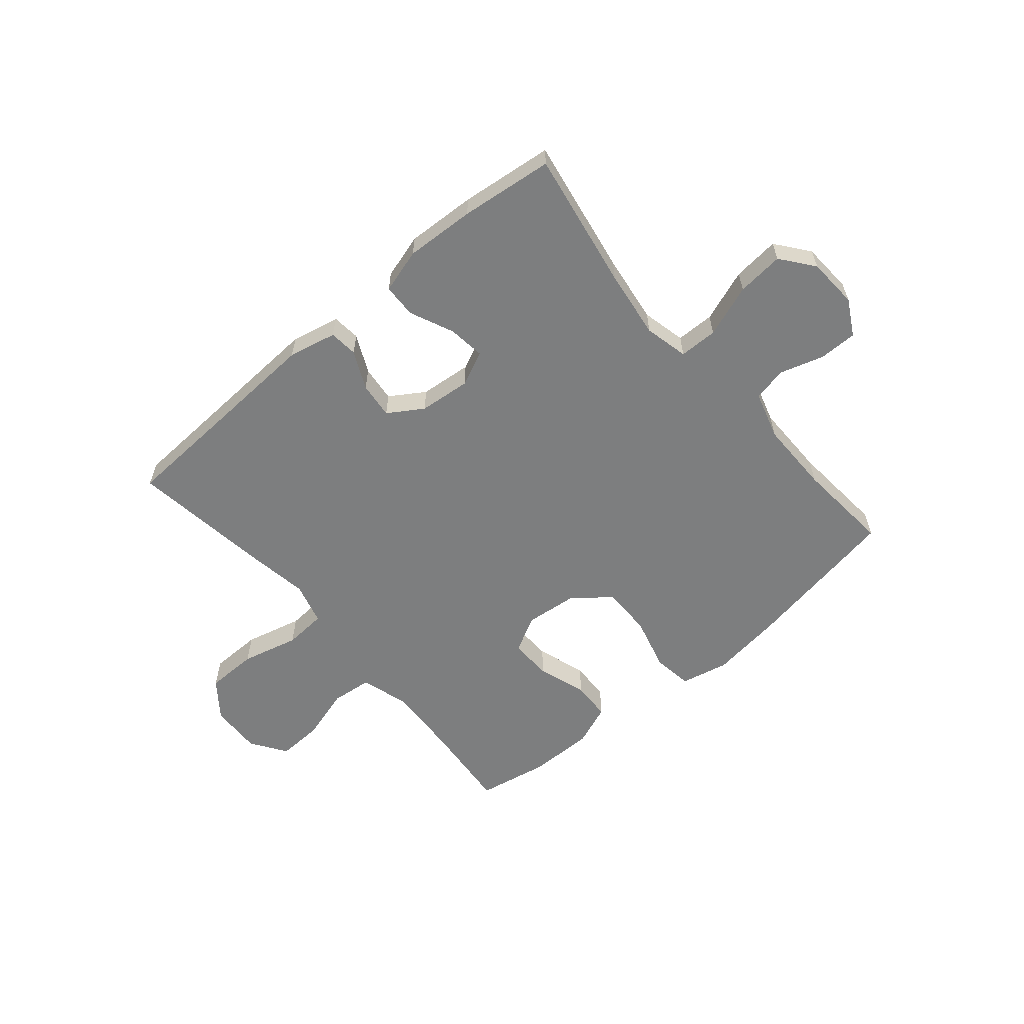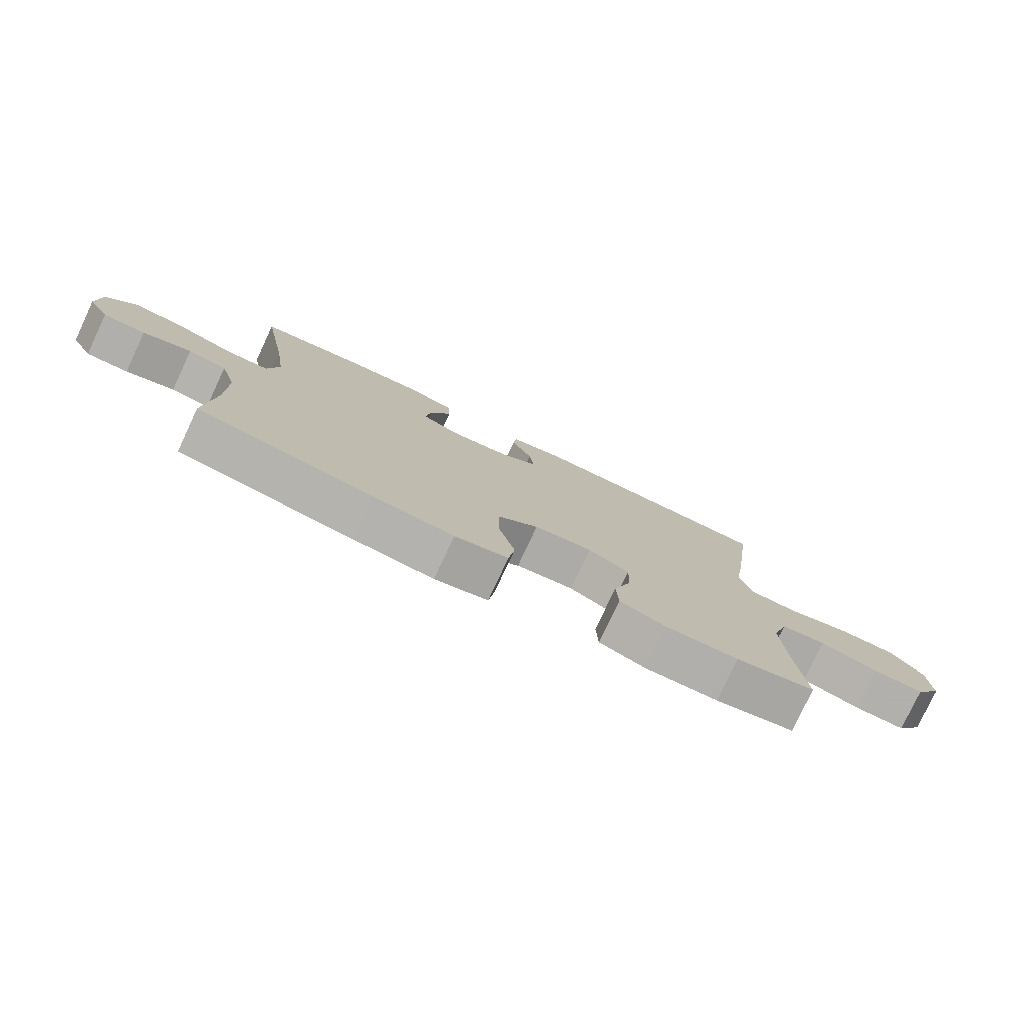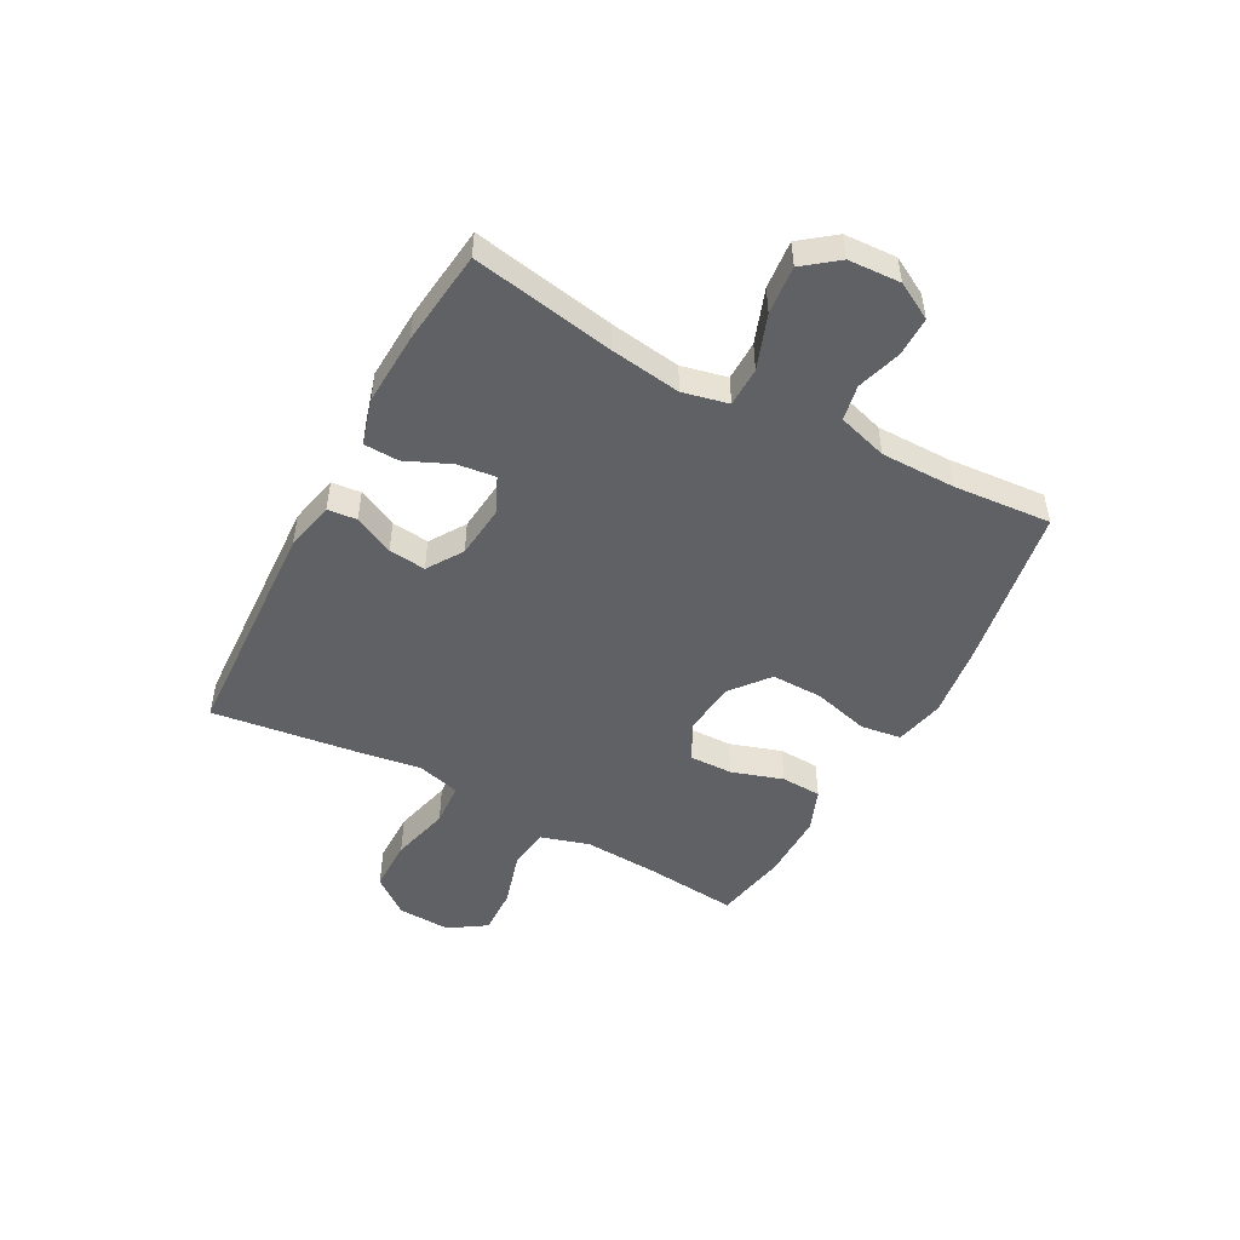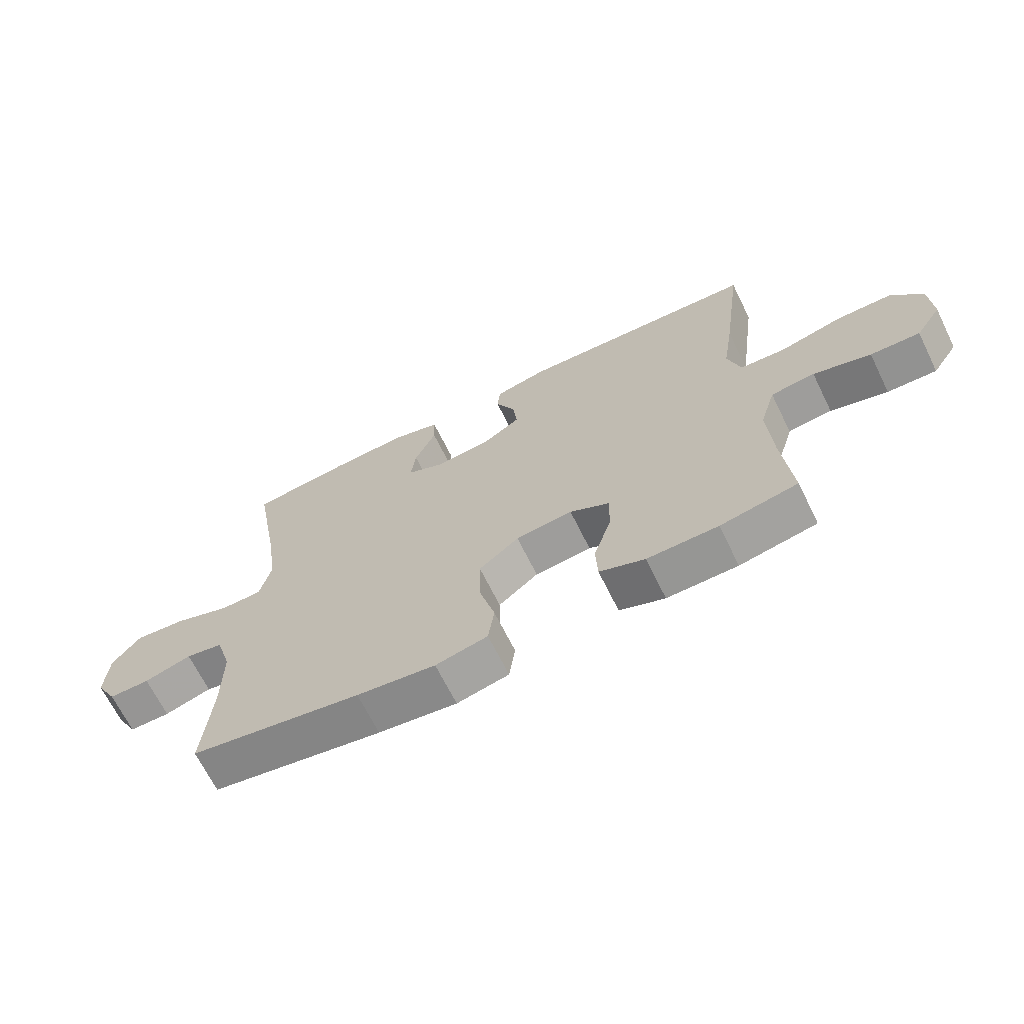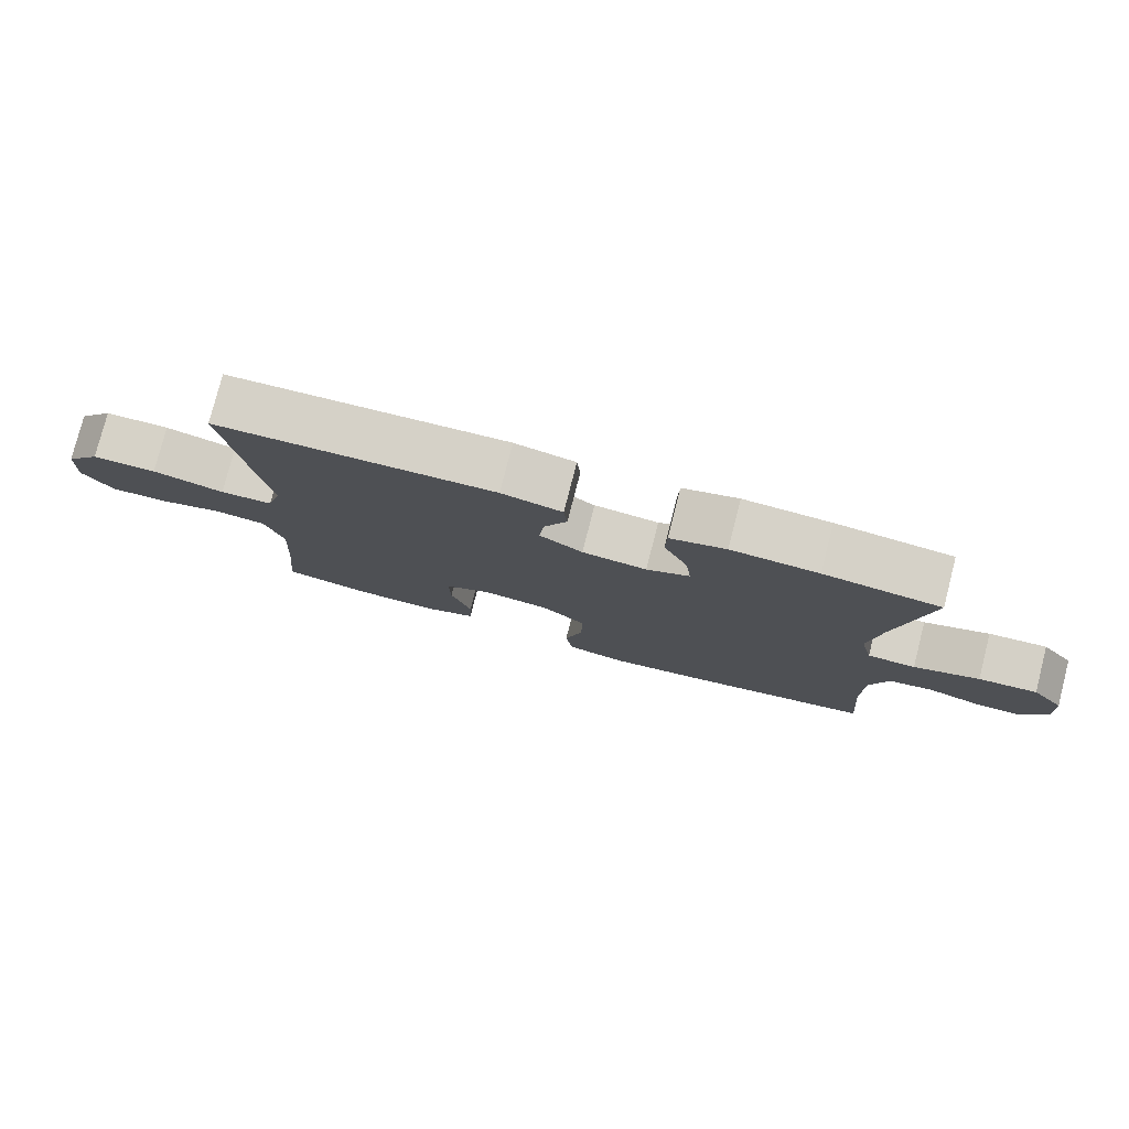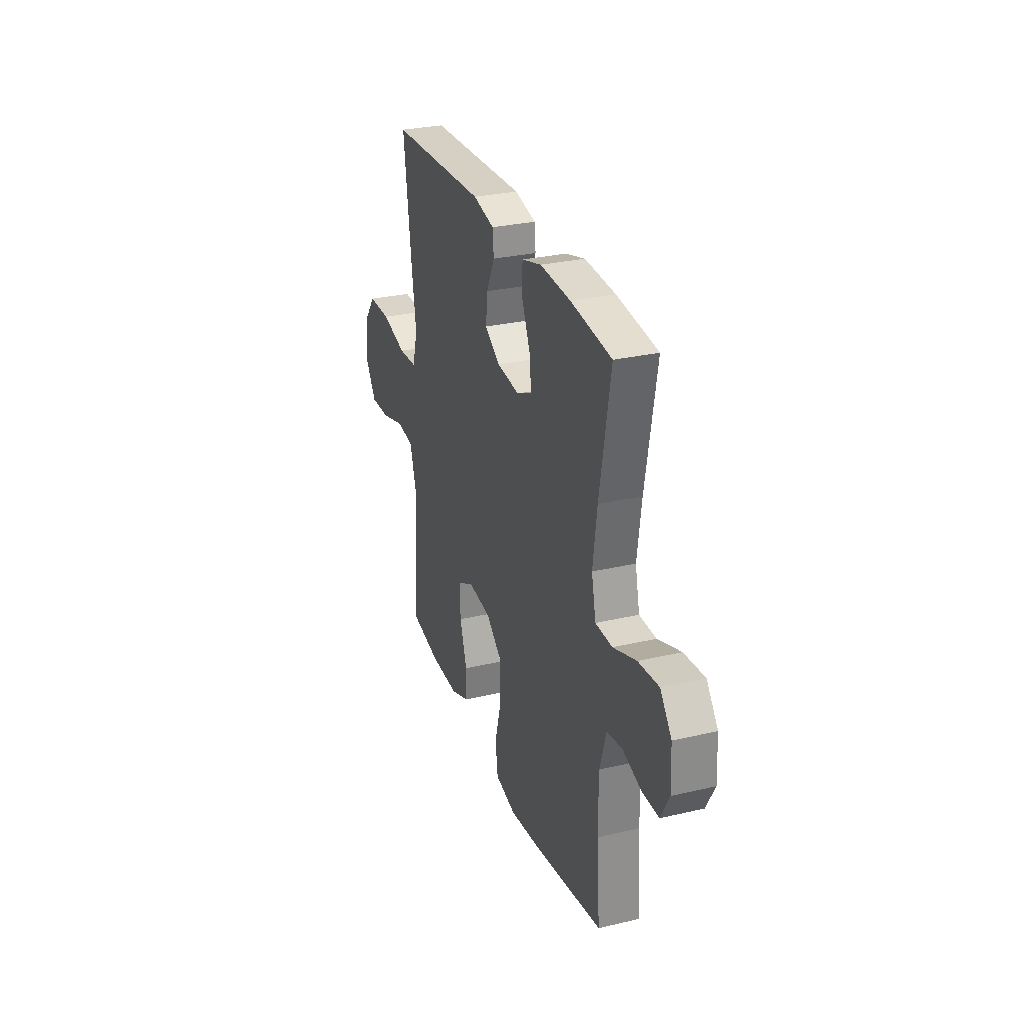
<metadata>
{"format":"obj","ext":"obj","renderer":"f3d","projection":"perspective","resolution":1024,"background":"white","views":[{"elev":-59.3,"azim":40.4,"up":"+Y"},{"elev":-78.3,"azim":154.9,"up":"+Z"},{"elev":-49.5,"azim":61.6,"up":"+Y"},{"elev":-67.5,"azim":-153.7,"up":"+Z"},{"elev":78.5,"azim":14.4,"up":"+Z"},{"elev":29.2,"azim":70.8,"up":"+Z"}]}
</metadata>
<code>
v 0.5 0.07 0.5
v 0.456 0.07 0.251
v 0.439 0.07 0.128
v 0.457 0.07 0.049
v 0.526 0.07 0.048
v 0.62 0.07 0.082
v 0.704 0.07 0.09
v 0.75 0.07 0.031
v 0.755 0.07 -0.06
v 0.72 0.07 -0.124
v 0.652 0.07 -0.124
v 0.574 0.07 -0.1
v 0.512 0.07 -0.112
v 0.486 0.07 -0.199
v 0.486 0.07 -0.329
v 0.5 0.07 -0.5
v 0.217 0.07 -0.549
v 0.087 0.07 -0.566
v 0.001 0.07 -0.547
v -0.009 0.07 -0.476
v 0.017 0.07 -0.378
v 0.018 0.07 -0.288
v -0.048 0.07 -0.235
v -0.142 0.07 -0.225
v -0.208 0.07 -0.26
v -0.206 0.07 -0.336
v -0.177 0.07 -0.425
v -0.18 0.07 -0.496
v -0.255 0.07 -0.525
v -0.372 0.07 -0.524
v -0.5 0.07 -0.5
v -0.485 0.07 -0.338
v -0.478 0.07 -0.207
v -0.504 0.07 -0.121
v -0.577 0.07 -0.113
v -0.672 0.07 -0.141
v -0.754 0.07 -0.144
v -0.797 0.07 -0.08
v -0.793 0.07 0.013
v -0.742 0.07 0.079
v -0.649 0.07 0.08
v -0.546 0.07 0.054
v -0.47 0.07 0.059
v -0.449 0.07 0.135
v -0.467 0.07 0.251
v -0.5 0.07 0.5
v -0.1 0.07 0.52
v -0.013 0.07 0.501
v -0.008 0.07 0.45
v -0.041 0.07 0.381
v -0.048 0.07 0.316
v 0.014 0.07 0.276
v 0.107 0.07 0.267
v 0.169 0.07 0.296
v 0.161 0.07 0.362
v 0.126 0.07 0.441
v 0.128 0.07 0.502
v 0.208 0.07 0.525
v 0.333 0.07 0.519
v 0.5 0 0.5
v 0.456 0 0.251
v 0.439 0 0.128
v 0.457 0 0.049
v 0.526 0 0.048
v 0.62 0 0.082
v 0.704 0 0.09
v 0.75 0 0.031
v 0.755 0 -0.06
v 0.72 0 -0.124
v 0.652 0 -0.124
v 0.574 0 -0.1
v 0.512 0 -0.112
v 0.486 0 -0.199
v 0.486 0 -0.329
v 0.5 0 -0.5
v 0.217 0 -0.549
v 0.087 0 -0.566
v 0.001 0 -0.547
v -0.009 0 -0.476
v 0.017 0 -0.378
v 0.018 0 -0.288
v -0.048 0 -0.235
v -0.142 0 -0.225
v -0.208 0 -0.26
v -0.206 0 -0.336
v -0.177 0 -0.425
v -0.18 0 -0.496
v -0.255 0 -0.525
v -0.372 0 -0.524
v -0.5 0 -0.5
v -0.485 0 -0.338
v -0.478 0 -0.207
v -0.504 0 -0.121
v -0.577 0 -0.113
v -0.672 0 -0.141
v -0.754 0 -0.144
v -0.797 0 -0.08
v -0.793 0 0.013
v -0.742 0 0.079
v -0.649 0 0.08
v -0.546 0 0.054
v -0.47 0 0.059
v -0.449 0 0.135
v -0.467 0 0.251
v -0.5 0 0.5
v -0.1 0 0.52
v -0.013 0 0.501
v -0.008 0 0.45
v -0.041 0 0.381
v -0.048 0 0.316
v 0.014 0 0.276
v 0.107 0 0.267
v 0.169 0 0.296
v 0.161 0 0.362
v 0.126 0 0.441
v 0.128 0 0.502
v 0.208 0 0.525
v 0.333 0 0.519
f 58 59 1 2
f 55 56 57 58
f 54 55 58 2
f 53 54 2 3
f 52 53 3 4
f 47 48 49 50
f 47 50 51
f 44 45 46 47
f 43 44 47 51
f 39 40 41 42
f 39 42 43
f 38 39 43
f 35 36 37 38
f 34 35 38 43
f 33 34 43 51
f 29 30 31 32
f 26 27 28 29
f 25 26 29 32
f 24 25 32 33
f 18 19 20 21
f 18 21 22
f 15 16 17 18
f 14 15 18 22
f 13 14 22 23
f 9 10 11 12
f 9 12 13
f 8 9 13
f 5 6 7 8
f 4 5 8 13
f 52 4 13 23
f 24 33 51 52
f 23 24 52
f 61 60 118 117
f 117 116 115 114
f 61 117 114 113
f 62 61 113 112
f 63 62 112 111
f 109 108 107 106
f 110 109 106
f 106 105 104 103
f 110 106 103 102
f 101 100 99 98
f 102 101 98
f 102 98 97
f 97 96 95 94
f 102 97 94 93
f 110 102 93 92
f 91 90 89 88
f 88 87 86 85
f 91 88 85 84
f 92 91 84 83
f 80 79 78 77
f 81 80 77
f 77 76 75 74
f 81 77 74 73
f 82 81 73 72
f 71 70 69 68
f 72 71 68
f 72 68 67
f 67 66 65 64
f 72 67 64 63
f 82 72 63 111
f 111 110 92 83
f 111 83 82
f 1 60 61 2
f 2 61 62 3
f 3 62 63 4
f 4 63 64 5
f 5 64 65 6
f 6 65 66 7
f 7 66 67 8
f 8 67 68 9
f 9 68 69 10
f 10 69 70 11
f 11 70 71 12
f 12 71 72 13
f 13 72 73 14
f 14 73 74 15
f 15 74 75 16
f 16 75 76 17
f 17 76 77 18
f 18 77 78 19
f 19 78 79 20
f 20 79 80 21
f 21 80 81 22
f 22 81 82 23
f 23 82 83 24
f 24 83 84 25
f 25 84 85 26
f 26 85 86 27
f 27 86 87 28
f 28 87 88 29
f 29 88 89 30
f 30 89 90 31
f 31 90 91 32
f 32 91 92 33
f 33 92 93 34
f 34 93 94 35
f 35 94 95 36
f 36 95 96 37
f 37 96 97 38
f 38 97 98 39
f 39 98 99 40
f 40 99 100 41
f 41 100 101 42
f 42 101 102 43
f 43 102 103 44
f 44 103 104 45
f 45 104 105 46
f 46 105 106 47
f 47 106 107 48
f 48 107 108 49
f 49 108 109 50
f 50 109 110 51
f 51 110 111 52
f 52 111 112 53
f 53 112 113 54
f 54 113 114 55
f 55 114 115 56
f 56 115 116 57
f 57 116 117 58
f 58 117 118 59
f 59 118 60 1

</code>
